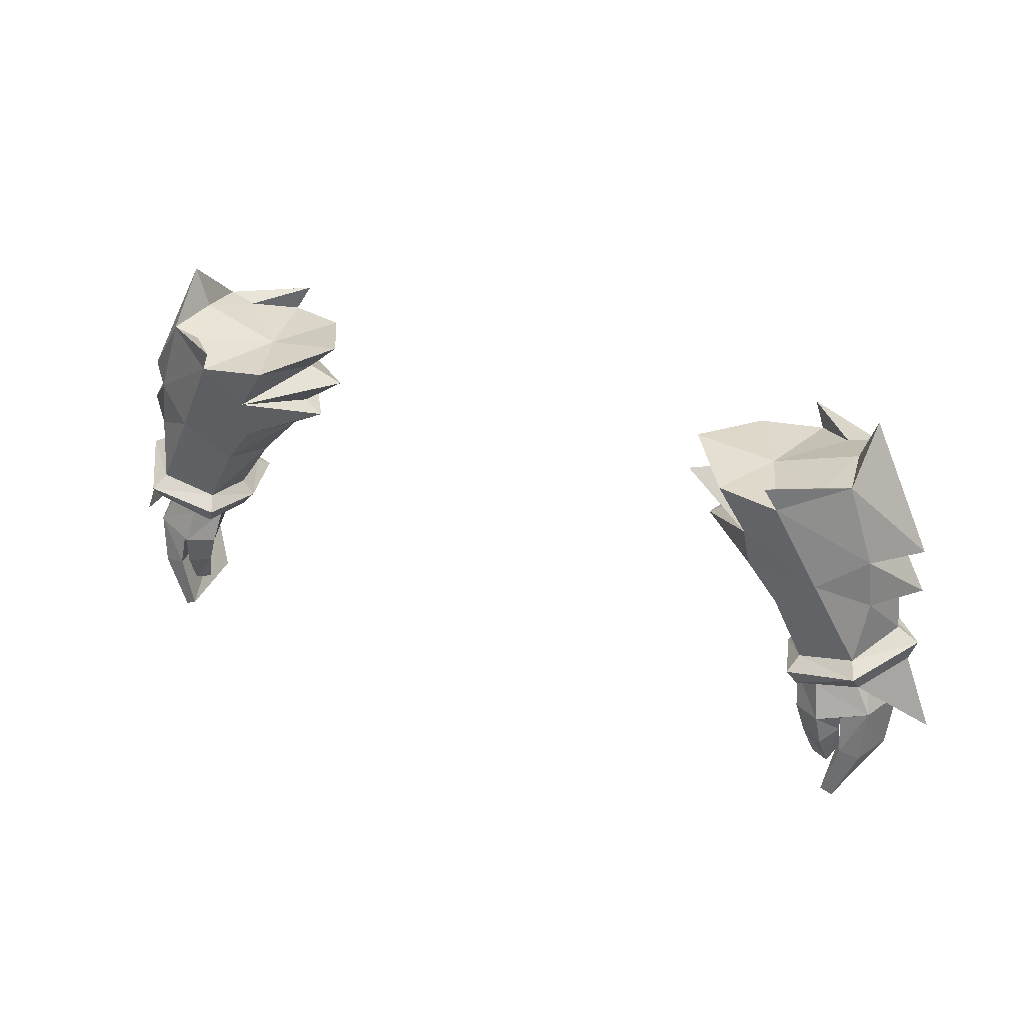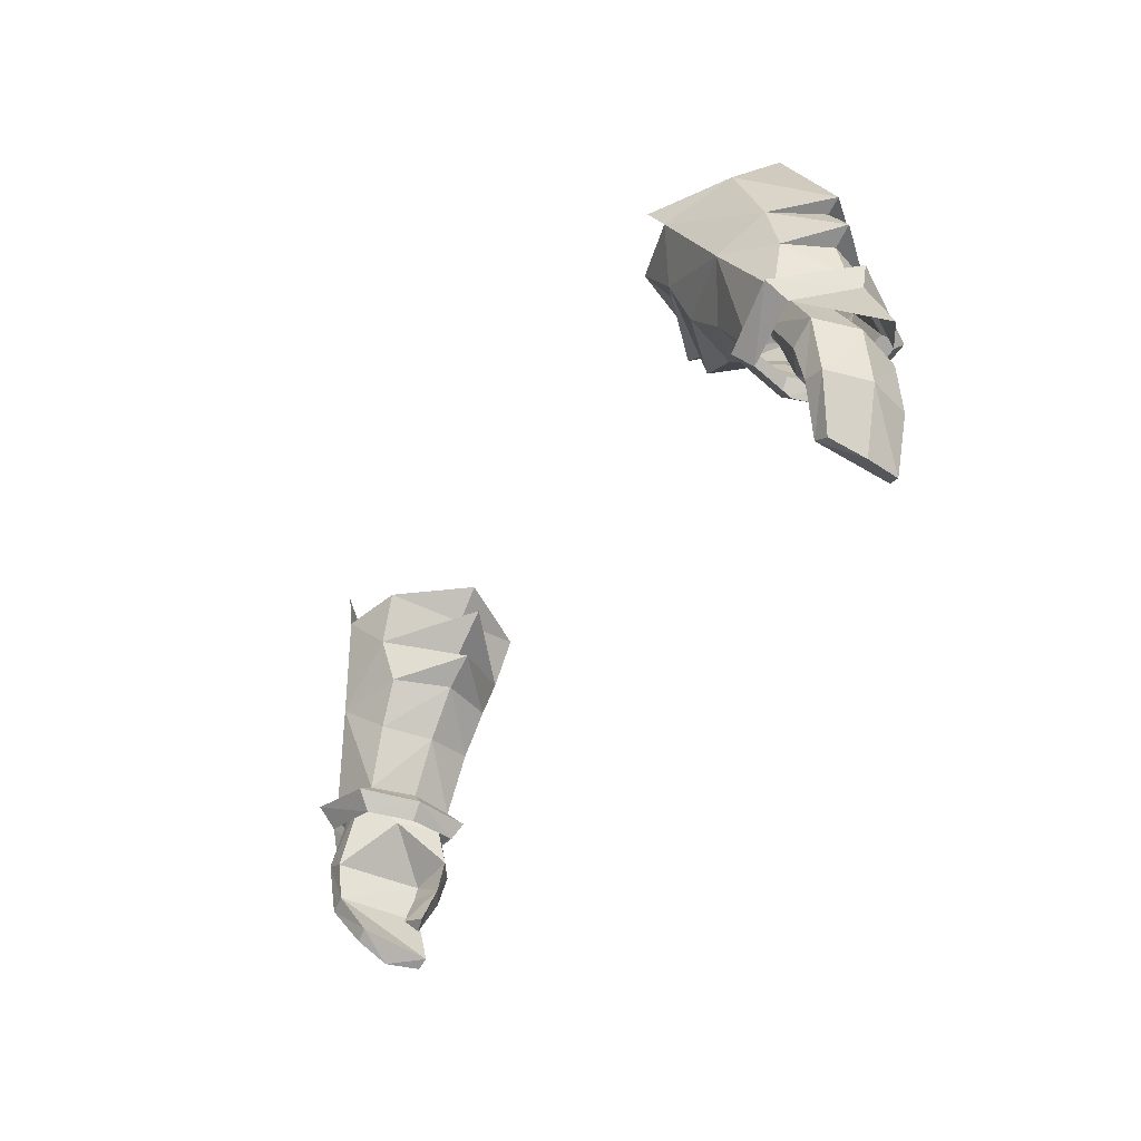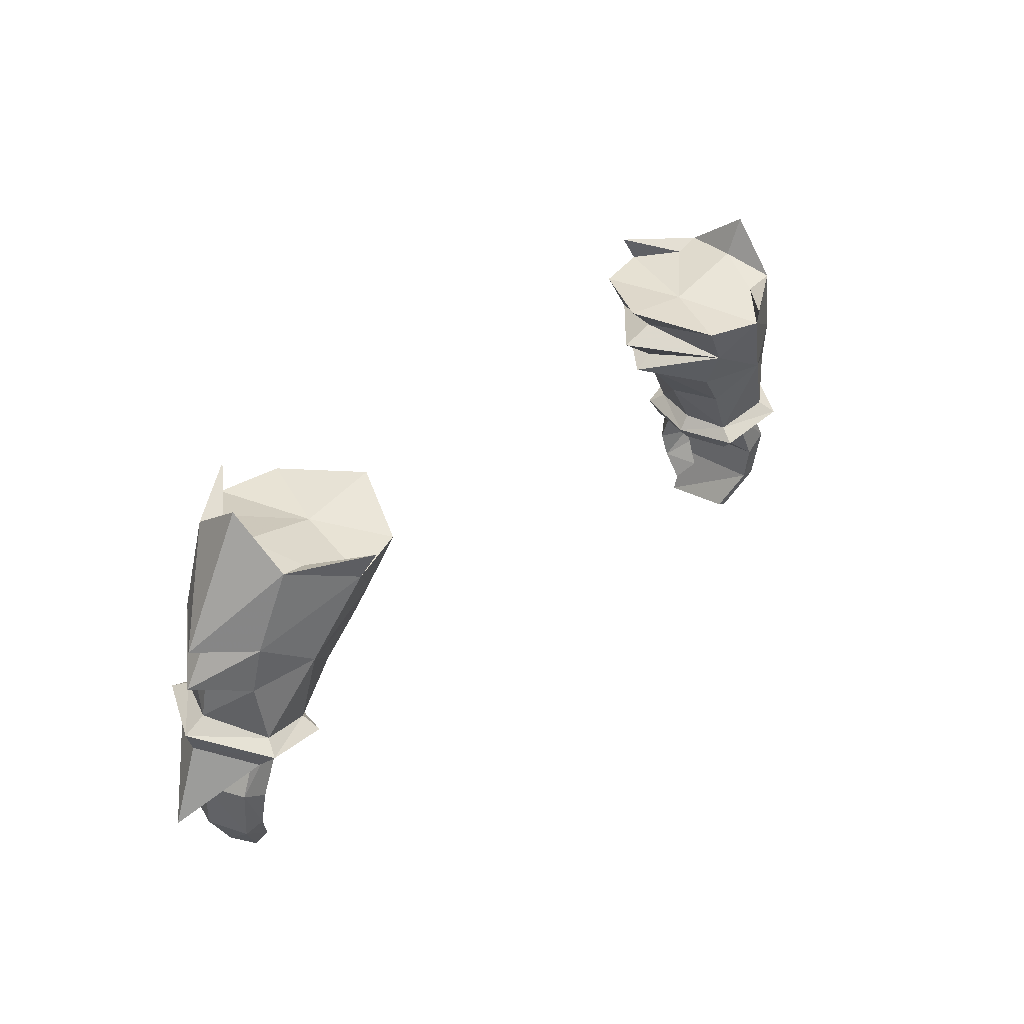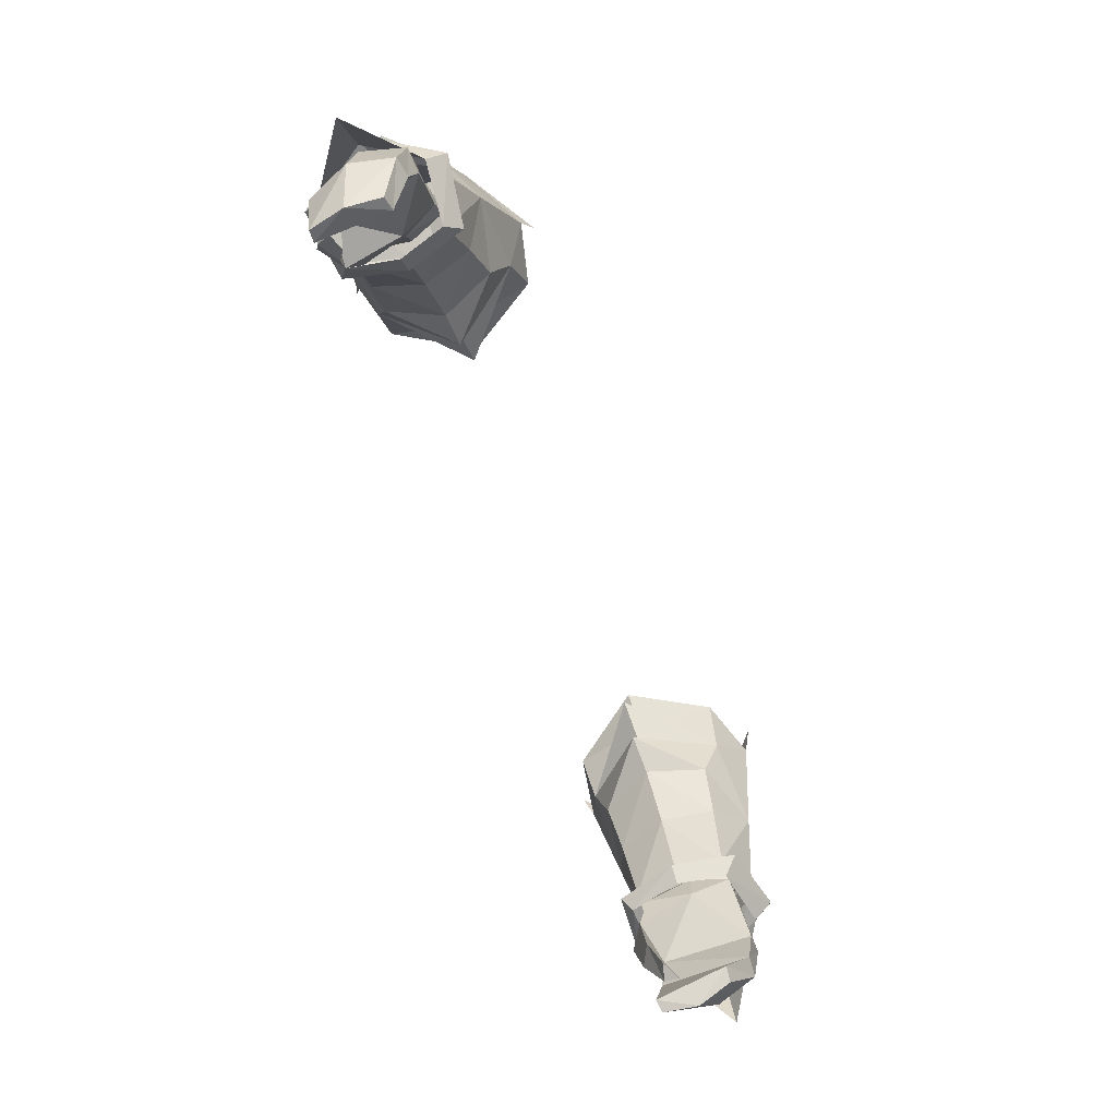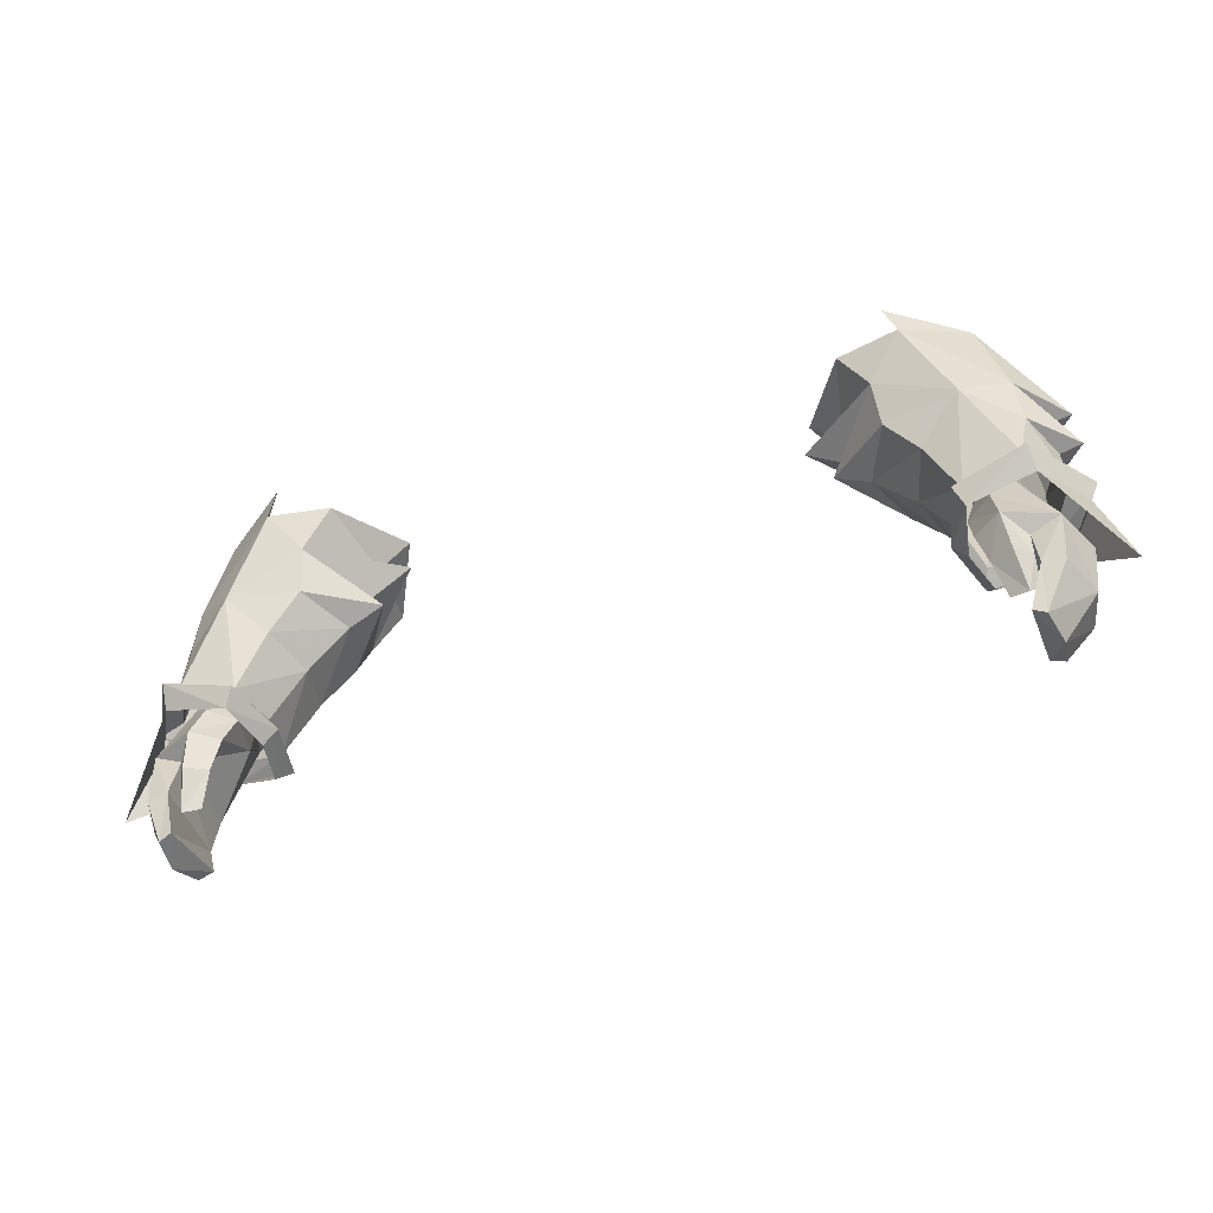
<metadata>
{"format":"obj","ext":"obj","renderer":"f3d","projection":"perspective","resolution":1024,"background":"white","views":[{"elev":34.6,"azim":24.6,"up":"+Z"},{"elev":-45.7,"azim":-121.8,"up":"+Z"},{"elev":35.9,"azim":131.8,"up":"+Z"},{"elev":-76.2,"azim":113.1,"up":"+Z"},{"elev":-44.5,"azim":21.3,"up":"+Z"}]}
</metadata>
<code>
g knight_glove_male_36730
v 14.94 3.251 50.77
v 16.64 3.164 48.14
v 17.29 0.8593 48.33
v 15.81 0.737 51.35
v 12.96 3.331 52.96
v 14.29 0.5921 53.4
v 15.81 -0.7779 57.82
v 17.92 -0.1205 53.48
v 20.13 1.366 54.6
v 18.81 1.307 58.64
v 22.21 3.855 54.28
v 19.1 4.216 60.74
v 15.58 5.892 50.95
v 17.14 5.51 48.02
v 14.04 6.215 52.97
v 15.39 8.383 57.11
v 18.57 6.728 58.22
v 19.91 6.164 54.22
v 17.58 7.255 52.91
v 17.81 1.483 48.6
v 19.15 1.664 49.12
v 18.89 1.839 50.03
v 17.53 1.732 49.53
v 20.01 3.61 49.34
v 19.62 5.251 49.02
v 19.25 5.359 49.82
v 19.67 3.654 50.15
v 17.17 3.658 49.05
v 17.55 3.597 48.24
v 17.55 3.597 48.24
v 17.17 3.658 49.05
v 17.78 5.494 49.32
v 18.37 5.431 48.45
v 21.29 5.56 45.52
v 20.05 5.615 44.82
v 21.1 1.106 45.52
v 21.97 3.461 45.4
v 18.74 -0.1029 45.37
v 18.4 0.4868 47.06
v 17.17 1.392 46.81
v 17.44 0.7698 45.2
v 19.68 1.311 43.93
v 19.68 1.136 44.83
v 18.97 0.2668 43.64
v 19.68 1.136 44.83
v 19.68 1.311 43.93
v 17.91 0.886 43.66
v 17.44 0.7698 45.2
v 19.25 1.166 41.77
v 19.66 1.804 42.43
v 19.66 1.804 42.43
v 18.39 1.436 41.94
v 21.12 5.176 42.63
v 20.14 5.296 42.86
v 21.74 3.04 42.54
v 19.83 4.207 40.33
v 19.15 4.303 40.7
v 20.11 2.481 39.77
v 19.93 0.827 42.91
v 20.96 0.8579 42.73
v 19.82 0.7063 39.94
v 19.23 0.6349 40.23
v 19.23 0.6349 40.23
v 19.93 0.827 42.91
v 20.11 2.481 39.77
v 19.23 0.6349 40.23
v 19.15 4.303 40.7
v 19.83 4.207 40.33
v 17.91 0.886 43.66
v 18.39 1.436 41.94
v -15.07 3.251 50.77
v -15.94 0.737 51.35
v -17.41 0.8593 48.33
v -16.77 3.164 48.14
v -13.09 3.331 52.96
v -14.42 0.5921 53.4
v -15.94 -0.7779 57.82
v -18.94 1.307 58.64
v -20.26 1.366 54.6
v -18.04 -0.1205 53.48
v -19.23 4.216 60.74
v -22.34 3.855 54.28
v -17.27 5.51 48.02
v -15.71 5.892 50.95
v -14.17 6.215 52.97
v -15.52 8.383 57.11
v -17.71 7.255 52.91
v -20.04 6.164 54.22
v -18.7 6.728 58.22
v -17.94 1.483 48.6
v -17.66 1.732 49.53
v -19.02 1.839 50.03
v -19.28 1.664 49.12
v -20.14 3.61 49.34
v -19.8 3.654 50.15
v -19.38 5.359 49.82
v -19.75 5.251 49.02
v -17.68 3.597 48.24
v -17.3 3.658 49.05
v -17.68 3.597 48.24
v -18.5 5.431 48.45
v -17.91 5.494 49.32
v -17.3 3.658 49.05
v -20.18 5.615 44.82
v -21.41 5.56 45.52
v -22.1 3.461 45.4
v -21.23 1.106 45.52
v -18.87 -0.103 45.37
v -17.57 0.7698 45.2
v -17.3 1.392 46.81
v -18.53 0.4867 47.06
v -19.81 1.311 43.93
v -19.1 0.2668 43.64
v -19.81 1.136 44.83
v -19.81 1.136 44.83
v -17.57 0.7698 45.2
v -18.04 0.886 43.66
v -19.81 1.311 43.93
v -19.38 1.166 41.77
v -19.79 1.804 42.43
v -18.52 1.436 41.94
v -19.79 1.804 42.43
v -20.27 5.296 42.86
v -21.24 5.176 42.63
v -21.87 3.04 42.54
v -19.28 4.303 40.7
v -19.96 4.207 40.33
v -20.24 2.481 39.77
v -20.06 0.827 42.91
v -21.09 0.8579 42.73
v -19.95 0.7062 39.94
v -19.36 0.6348 40.23
v -19.36 0.6348 40.23
v -20.06 0.827 42.91
v -20.24 2.481 39.77
v -19.96 4.207 40.33
v -19.28 4.303 40.7
v -19.36 0.6348 40.23
v -18.04 0.886 43.66
v -18.52 1.436 41.94
v 20.05 0.5216 49.16
v 14.12 -0.02534 55.62
v 11.25 3.327 53.9
v 16.77 3.122 46.54
v 17.36 0.4936 46.84
v 16.07 3.154 47.35
v 20.41 -0.3729 48.67
v 16.93 0.05754 47.73
v 21.35 3.799 54.07
v 22.21 3.855 54.28
v 20.13 1.366 54.6
v 18.81 1.307 58.64
v 19.1 4.216 60.74
v 18.37 4.027 58.74
v 15.24 -1.127 59.06
v 17.42 1.291 58.27
v 15.81 -0.7779 57.82
v 14.26 3.745 57.51
v 21.35 3.799 54.07
v 22.42 3.693 52.1
v 16.07 3.154 47.35
v 20.41 -0.3729 48.67
v 22.65 3.357 49.12
v 22.26 3.293 48.06
v 22.65 3.357 49.12
v 20.54 0.4358 47.69
v 16.93 0.05754 47.73
v 15.24 -1.127 59.06
v 20.41 1.383 52.13
v 12.73 -0.1374 57.87
v 12.73 -0.1374 57.87
v 10.27 3.61 58.11
v 11.8 3.573 56.73
v 14.12 -0.02534 55.62
v 9.972 3.443 56.13
v 12.19 3.421 54.56
v 15.81 -0.7779 57.82
v 15.24 -1.127 59.06
v 17.42 1.291 58.27
v 14.12 -0.02534 55.62
v 12.19 3.421 54.56
v 11.25 3.327 53.9
v 21.31 3.616 51.74
v 21.53 3.42 49.73
v 23.74 3.295 44.09
v 9.972 3.443 56.13
v 10.27 3.61 58.11
v 22.42 3.693 52.1
v 20.41 1.383 52.13
v 21.31 3.616 51.74
v 19.88 6.122 48.79
v 13.79 7.15 55.06
v 17.36 5.516 46.54
v 16.83 6.299 47.4
v 20.29 6.941 48.28
v 19.91 6.164 54.22
v 18.57 6.728 58.22
v 14.79 8.867 58.28
v 17.18 6.562 57.86
v 15.39 8.383 57.11
v 14.26 3.745 57.51
v 20.29 6.941 48.28
v 20.46 5.943 47.33
v 16.83 6.299 47.4
v 14.79 8.867 58.28
v 20.21 5.791 51.78
v 12.39 7.482 57.27
v 14.26 3.745 57.51
v 12.39 7.482 57.27
v 13.79 7.15 55.06
v 15.39 8.383 57.11
v 17.18 6.562 57.86
v 14.79 8.867 58.28
v 13.79 7.15 55.06
v 20.21 5.791 51.78
v 17.69 3.574 46.86
v 17.17 1.392 46.81
v 19.25 1.166 41.77
v 19.82 0.7063 39.94
v -20.18 0.5216 49.16
v -14.25 -0.02537 55.62
v -11.38 3.327 53.9
v -16.9 3.122 46.54
v -16.2 3.154 47.35
v -17.49 0.4936 46.84
v -17.06 0.05751 47.73
v -20.54 -0.373 48.67
v -21.48 3.799 54.07
v -20.26 1.366 54.6
v -22.34 3.855 54.28
v -18.94 1.307 58.64
v -18.5 4.027 58.74
v -19.23 4.216 60.74
v -15.37 -1.127 59.06
v -17.55 1.291 58.27
v -15.94 -0.7779 57.82
v -14.39 3.745 57.51
v -21.48 3.799 54.07
v -22.55 3.693 52.1
v -16.2 3.154 47.35
v -22.78 3.357 49.12
v -20.54 -0.373 48.67
v -22.78 3.357 49.12
v -22.39 3.293 48.06
v -20.67 0.4357 47.69
v -17.06 0.05751 47.73
v -15.37 -1.127 59.06
v -20.54 1.383 52.13
v -12.86 -0.1374 57.87
v -12.86 -0.1374 57.87
v -11.93 3.573 56.73
v -10.4 3.61 58.11
v -14.25 -0.02537 55.62
v -12.32 3.421 54.56
v -10.1 3.443 56.13
v -15.94 -0.7779 57.82
v -17.55 1.291 58.27
v -15.37 -1.127 59.06
v -14.25 -0.02537 55.62
v -11.38 3.327 53.9
v -12.32 3.421 54.56
v -21.44 3.616 51.74
v -21.66 3.42 49.73
v -23.87 3.295 44.09
v -10.1 3.443 56.13
v -10.4 3.61 58.11
v -22.55 3.693 52.1
v -21.44 3.616 51.74
v -20.54 1.383 52.13
v -20.01 6.122 48.79
v -13.92 7.15 55.06
v -17.48 5.516 46.54
v -20.42 6.941 48.28
v -16.96 6.299 47.4
v -20.04 6.164 54.22
v -18.7 6.728 58.22
v -14.92 8.867 58.28
v -17.31 6.562 57.86
v -15.52 8.383 57.11
v -14.39 3.745 57.51
v -20.42 6.941 48.28
v -20.59 5.943 47.33
v -16.96 6.299 47.4
v -14.92 8.867 58.28
v -20.34 5.791 51.78
v -12.51 7.482 57.27
v -14.39 3.745 57.51
v -12.51 7.482 57.27
v -13.92 7.15 55.06
v -15.52 8.383 57.11
v -14.92 8.867 58.28
v -17.31 6.562 57.86
v -13.92 7.15 55.06
v -20.34 5.791 51.78
v -17.82 3.574 46.86
v -17.3 1.392 46.81
v -19.38 1.166 41.77
v -19.95 0.7062 39.94
f 1 2 3
f 3 4 1
f 5 1 4
f 4 6 5
f 7 8 9
f 9 10 7
f 10 9 11
f 11 12 10
f 1 13 14
f 14 2 1
f 5 15 13
f 13 1 5
f 16 17 18
f 18 19 16
f 11 18 17
f 17 12 11
f 20 21 22
f 22 23 20
f 24 25 26
f 26 27 24
f 23 28 29
f 29 20 23
f 24 27 22
f 22 21 24
f 30 31 32
f 32 33 30
f 33 32 26
f 26 25 33
f 33 25 34
f 34 35 33
f 24 21 36
f 36 37 24
f 38 39 40
f 40 41 38
f 42 43 38
f 38 44 42
f 45 46 47
f 47 48 45
f 49 50 42
f 42 44 49
f 47 46 51
f 51 52 47
f 34 53 54
f 54 35 34
f 37 55 53
f 53 34 37
f 53 56 57
f 57 54 53
f 58 56 53
f 53 55 58
f 59 60 36
f 36 43 59
f 61 60 59
f 59 62 61
f 55 60 61
f 61 58 55
f 63 64 54
f 54 57 63
f 36 60 55
f 55 37 36
f 54 64 45
f 45 35 54
f 65 66 67
f 67 68 65
f 69 70 49
f 49 44 69
f 69 44 38
f 38 41 69
f 37 34 25
f 25 24 37
f 71 72 73
f 73 74 71
f 75 76 72
f 72 71 75
f 77 78 79
f 79 80 77
f 78 81 82
f 82 79 78
f 71 74 83
f 83 84 71
f 75 71 84
f 84 85 75
f 86 87 88
f 88 89 86
f 82 81 89
f 89 88 82
f 90 91 92
f 92 93 90
f 94 95 96
f 96 97 94
f 91 90 98
f 98 99 91
f 94 93 92
f 92 95 94
f 100 101 102
f 102 103 100
f 101 97 96
f 96 102 101
f 101 104 105
f 105 97 101
f 94 106 107
f 107 93 94
f 108 109 110
f 110 111 108
f 112 113 108
f 108 114 112
f 115 116 117
f 117 118 115
f 119 113 112
f 112 120 119
f 117 121 122
f 122 118 117
f 105 104 123
f 123 124 105
f 106 105 124
f 124 125 106
f 124 123 126
f 126 127 124
f 128 125 124
f 124 127 128
f 129 114 107
f 107 130 129
f 131 132 129
f 129 130 131
f 125 128 131
f 131 130 125
f 133 126 123
f 123 134 133
f 107 106 125
f 125 130 107
f 123 104 115
f 115 134 123
f 135 136 137
f 137 138 135
f 139 113 119
f 119 140 139
f 139 109 108
f 108 113 139
f 106 94 97
f 97 105 106
f 141 8 3
f 8 142 6
f 6 142 143
f 144 145 146
f 145 147 148
f 6 143 5
f 8 6 4
f 149 150 151
f 152 153 154
f 155 152 156
f 157 156 158
f 8 4 3
f 159 9 160
f 145 148 146
f 3 2 161
f 141 162 163
f 147 164 165
f 145 166 147
f 162 141 3
f 162 3 167
f 167 3 161
f 10 168 7
f 9 8 169
f 170 157 158
f 171 172 173
f 142 171 173
f 8 7 142
f 142 7 171
f 174 175 176
f 152 154 156
f 177 178 179
f 156 154 158
f 8 141 169
f 180 181 182
f 183 169 184
f 184 169 141
f 164 166 185
f 184 141 163
f 164 147 166
f 186 142 173
f 187 170 158
f 188 189 190
f 160 9 169
f 191 14 19
f 19 15 192
f 15 143 192
f 144 146 193
f 193 194 195
f 15 5 143
f 19 13 15
f 149 196 150
f 197 154 153
f 198 199 197
f 200 201 199
f 19 14 13
f 159 160 18
f 193 146 194
f 14 161 2
f 191 163 202
f 195 165 164
f 193 195 203
f 202 14 191
f 202 204 14
f 204 161 14
f 17 16 205
f 18 206 19
f 207 208 200
f 209 173 172
f 192 173 209
f 19 192 16
f 192 209 16
f 210 176 175
f 197 199 154
f 211 212 213
f 199 201 154
f 19 206 191
f 214 182 181
f 183 184 206
f 184 191 206
f 164 185 203
f 184 163 191
f 164 203 195
f 173 192 186
f 208 207 187
f 188 190 215
f 160 206 18
f 35 216 33
f 38 36 39
f 39 21 20
f 39 20 40
f 40 20 29
f 216 217 30
f 43 36 38
f 217 216 48
f 52 51 218
f 216 35 45
f 48 216 45
f 30 33 216
f 66 65 219
f 36 21 39
f 220 73 80
f 80 76 221
f 76 222 221
f 223 224 225
f 225 226 227
f 76 75 222
f 80 72 76
f 228 229 230
f 231 232 233
f 234 235 231
f 236 237 235
f 80 73 72
f 238 239 79
f 225 224 226
f 73 240 74
f 220 241 242
f 227 243 244
f 225 227 245
f 242 73 220
f 242 246 73
f 246 240 73
f 78 77 247
f 79 248 80
f 249 237 236
f 250 251 252
f 221 251 250
f 80 221 77
f 221 250 77
f 253 254 255
f 231 235 232
f 256 257 258
f 235 237 232
f 80 248 220
f 259 260 261
f 262 263 248
f 263 220 248
f 244 264 245
f 263 241 220
f 244 245 227
f 265 251 221
f 266 237 249
f 267 268 269
f 239 248 79
f 270 87 83
f 87 271 85
f 85 271 222
f 223 272 224
f 272 273 274
f 85 222 75
f 87 85 84
f 228 230 275
f 276 233 232
f 277 276 278
f 279 278 280
f 87 84 83
f 238 88 239
f 272 274 224
f 83 74 240
f 270 281 241
f 273 244 243
f 272 282 273
f 281 270 83
f 281 83 283
f 283 83 240
f 89 284 86
f 88 87 285
f 286 279 287
f 288 252 251
f 271 288 251
f 87 86 271
f 271 86 288
f 289 255 254
f 276 232 278
f 290 291 292
f 278 232 280
f 87 270 285
f 293 261 260
f 262 285 263
f 263 285 270
f 244 282 264
f 263 270 241
f 244 273 282
f 251 265 271
f 287 266 286
f 267 294 268
f 239 88 285
f 104 101 295
f 108 111 107
f 111 90 93
f 111 110 90
f 110 98 90
f 295 100 296
f 114 108 107
f 296 116 295
f 121 297 122
f 295 115 104
f 116 115 295
f 100 295 101
f 138 298 135
f 107 111 93

</code>
